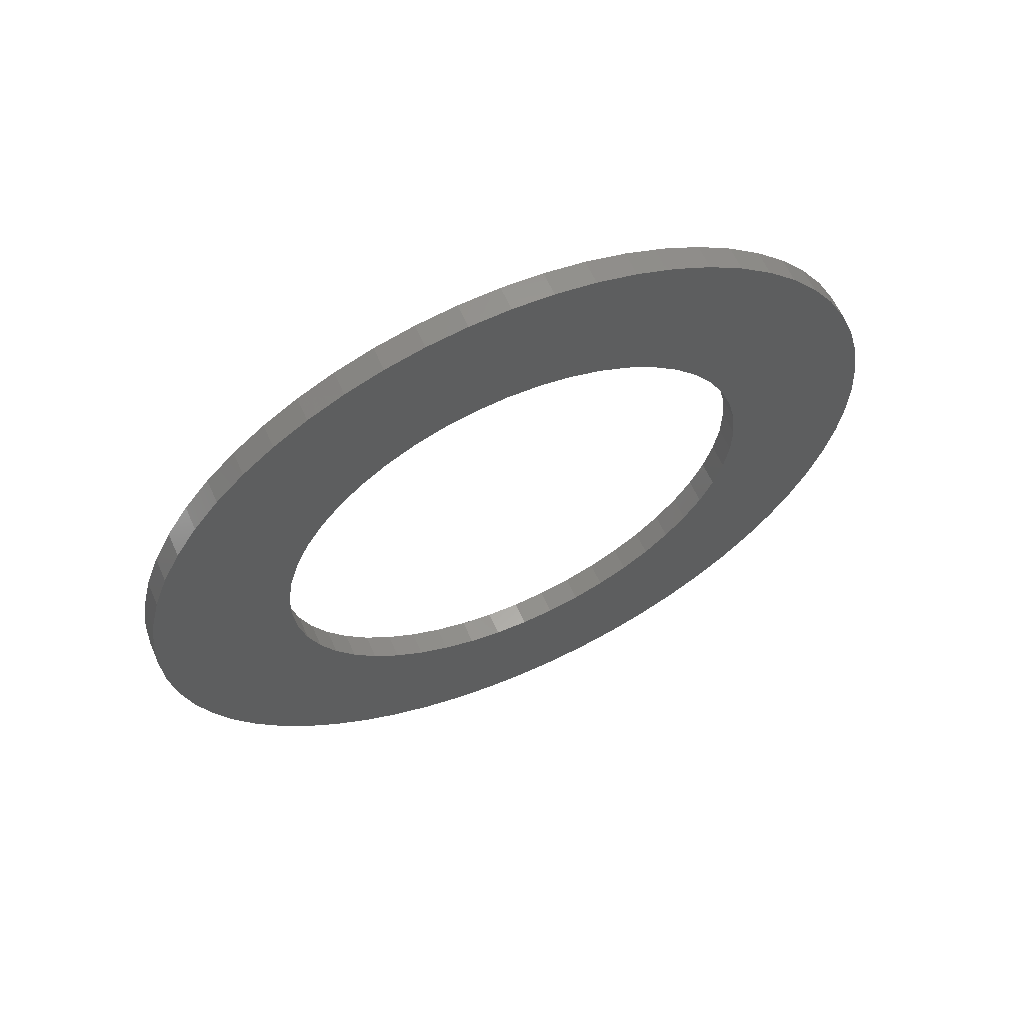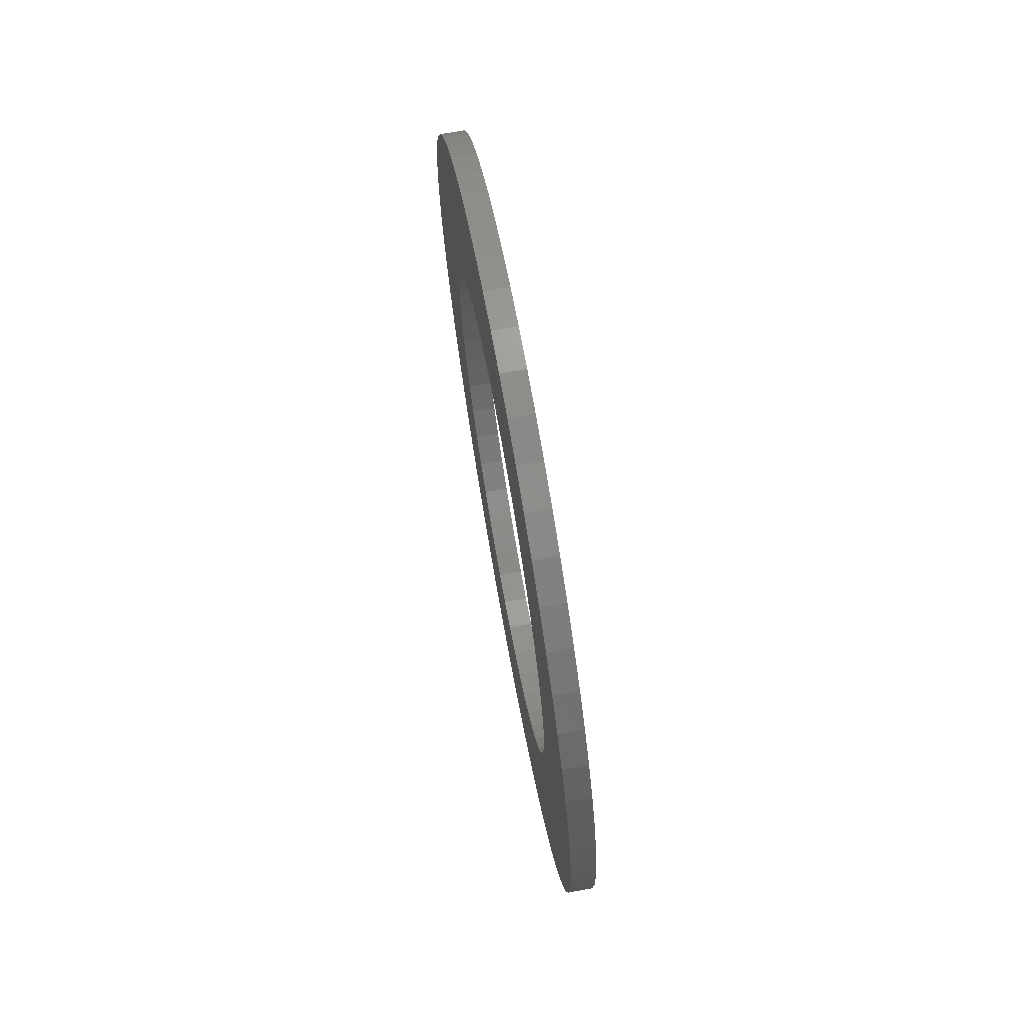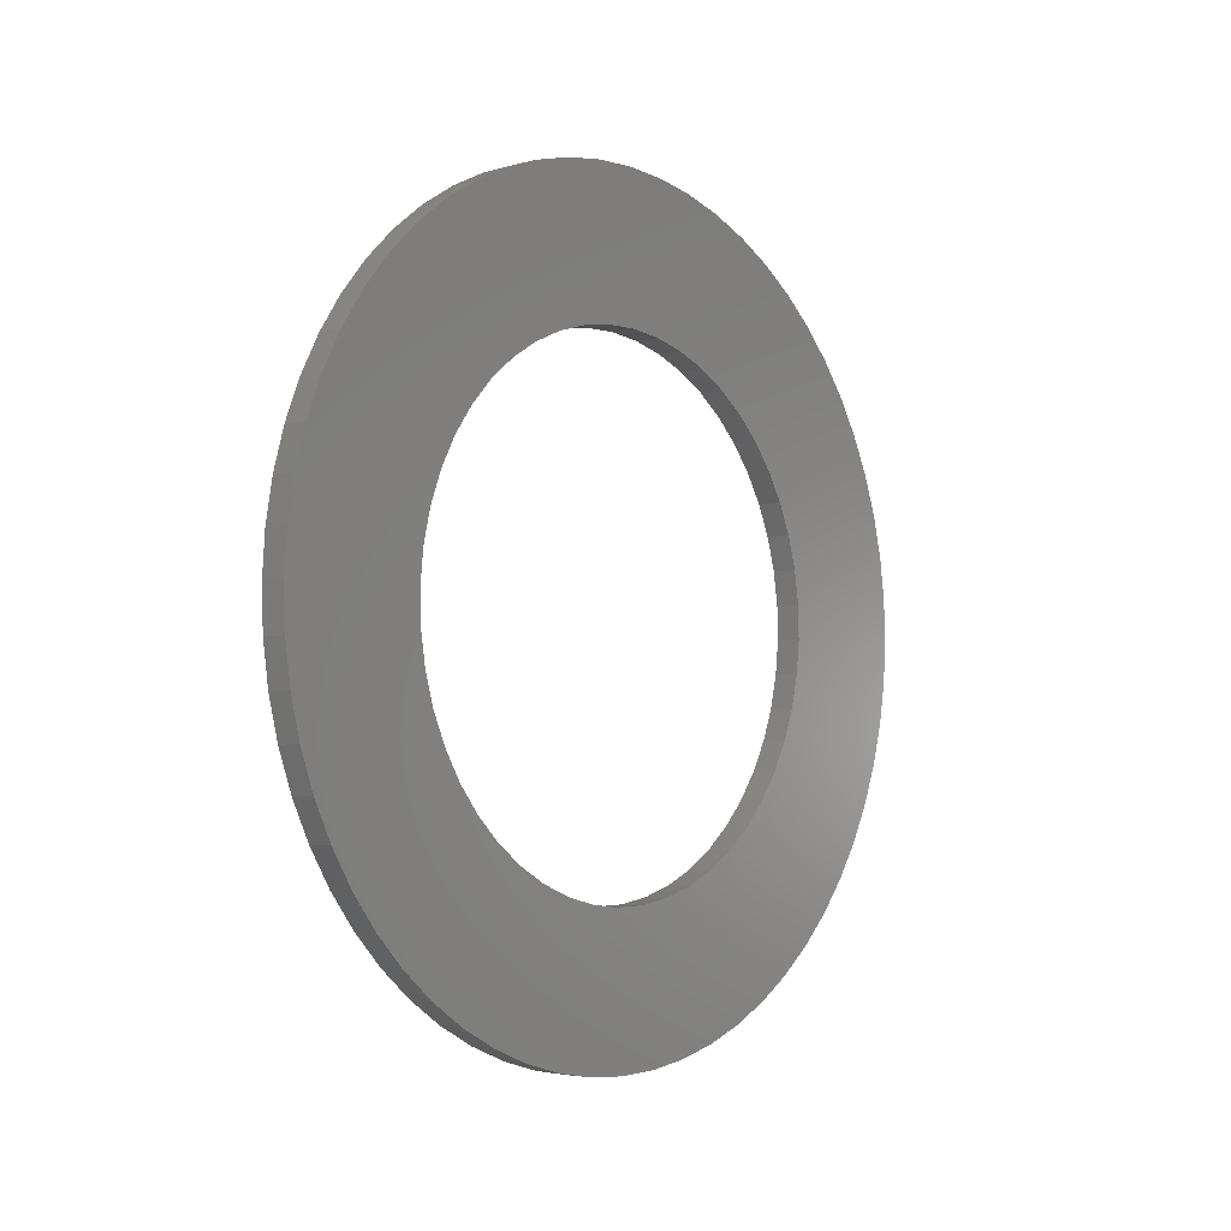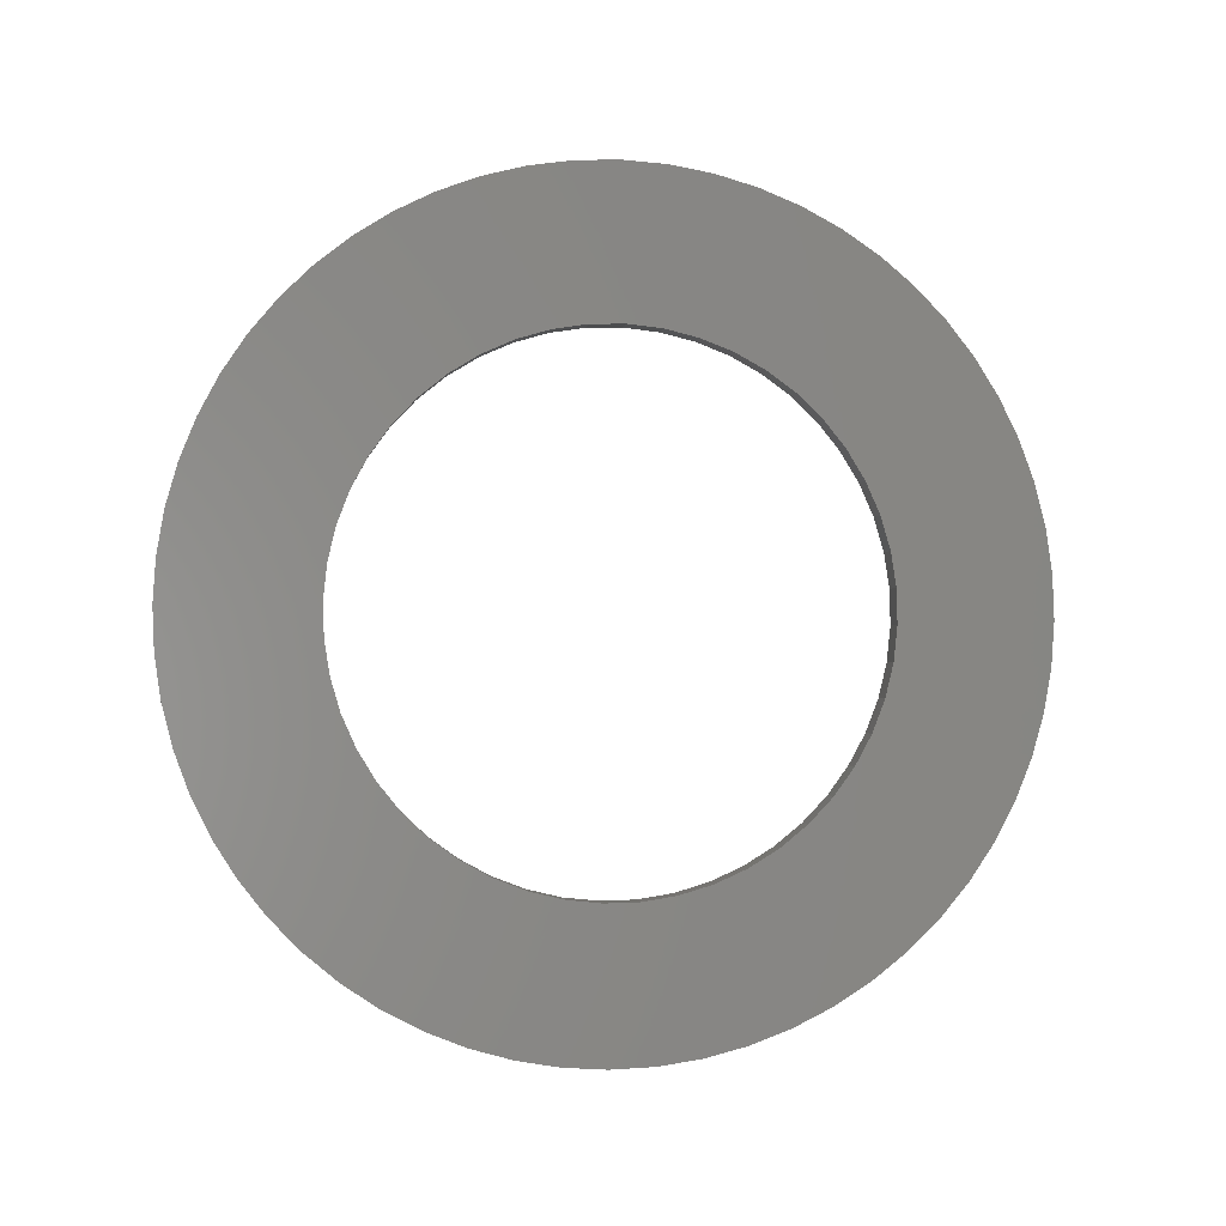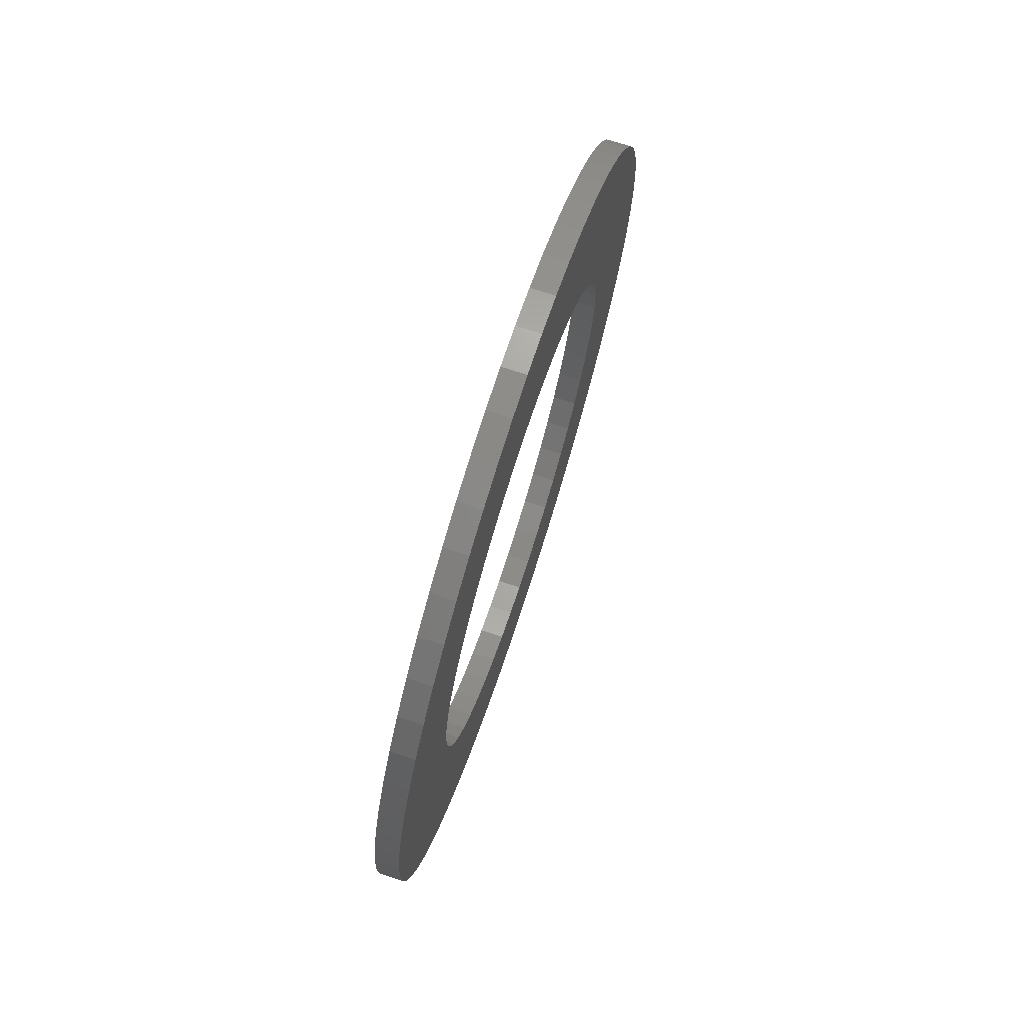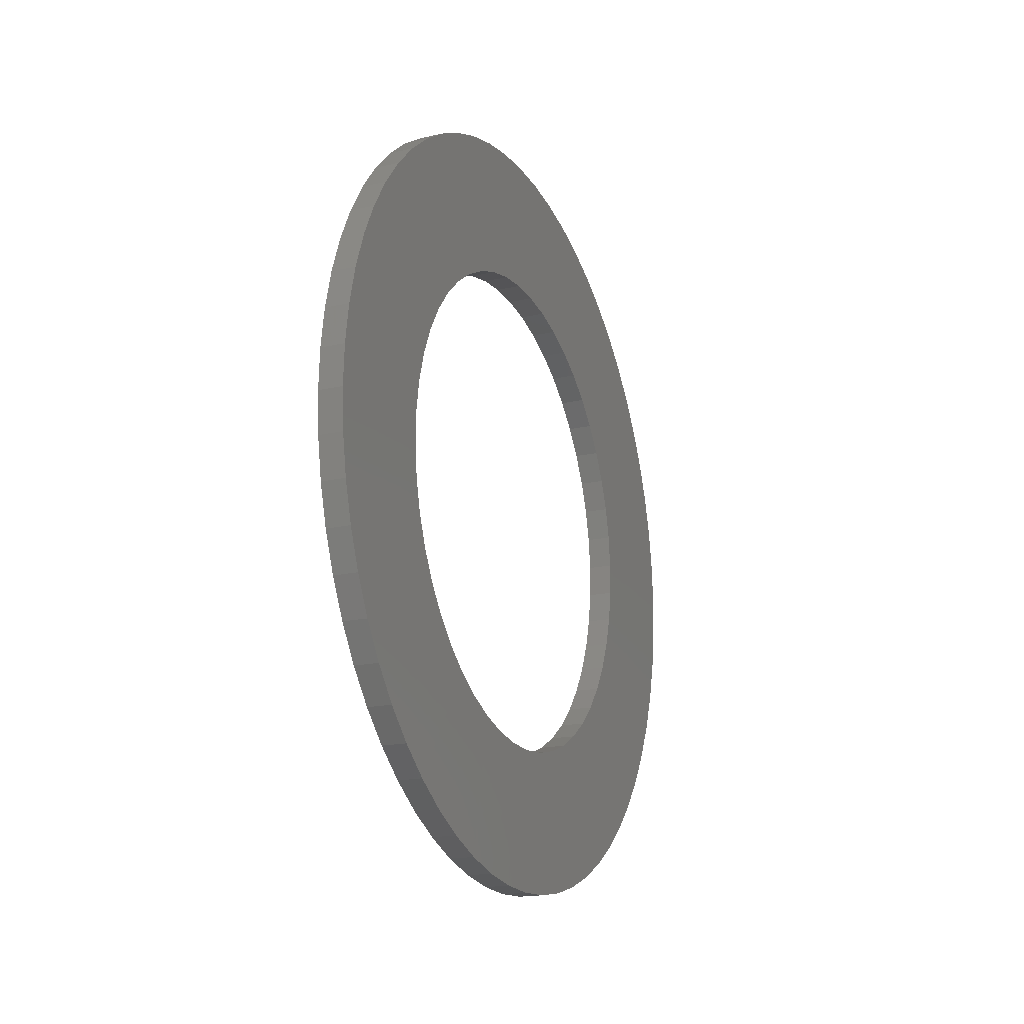
<metadata>
{"format":"stl","ext":"stl","renderer":"f3d","projection":"perspective","resolution":1024,"background":"white","views":[{"elev":61.4,"azim":-113.9,"up":"+Z"},{"elev":71.3,"azim":169.9,"up":"+Z"},{"elev":-3.9,"azim":40.5,"up":"+Y"},{"elev":-1.3,"azim":81.9,"up":"+Y"},{"elev":72.8,"azim":18.0,"up":"+Y"},{"elev":-18.4,"azim":-156.2,"up":"+Z"}]}
</metadata>
<code>
# stl→obj: 86 verts, 432 faces
v 2226 1341 1933
v 2226 1341 1930
v 2226 1342 1932
v 2226 1341 1929
v 2226 1342 1929
v 2226 1343 1932
v 2226 1343 1929
v 2226 1344 1932
v 2226 1347 1937
v 2226 1350 1936
v 2226 1348 1937
v 2226 1350 1937
v 2226 1347 1938
v 2226 1350 1938
v 2226 1347 1939
v 2226 1350 1939
v 2226 1338 1936
v 2226 1335 1934
v 2226 1338 1935
v 2226 1335 1933
v 2226 1338 1934
v 2226 1336 1933
v 2226 1339 1934
v 2226 1336 1932
v 2226 1339 1933
v 2226 1346 1934
v 2226 1348 1932
v 2226 1349 1933
v 2226 1347 1935
v 2226 1350 1934
v 2226 1347 1936
v 2226 1350 1935
v 2226 1344 1930
v 2226 1345 1930
v 2226 1344 1933
v 2226 1346 1930
v 2226 1345 1933
v 2226 1347 1931
v 2226 1348 1931
v 2226 1350 1940
v 2226 1350 1941
v 2226 1347 1940
v 2226 1349 1941
v 2226 1349 1942
v 2226 1346 1941
v 2226 1348 1943
v 2226 1337 1932
v 2226 1338 1931
v 2226 1340 1933
v 2226 1339 1930
v 2226 1340 1930
v 2226 1337 1938
v 2226 1334 1938
v 2226 1337 1937
v 2226 1334 1937
v 2226 1337 1936
v 2226 1335 1936
v 2226 1335 1935
v 2226 1339 1941
v 2226 1337 1943
v 2226 1338 1941
v 2226 1336 1942
v 2226 1338 1940
v 2226 1336 1941
v 2226 1335 1941
v 2226 1338 1939
v 2226 1335 1940
v 2226 1335 1939
v 2226 1341 1942
v 2226 1339 1945
v 2226 1340 1942
v 2226 1339 1944
v 2226 1339 1942
v 2226 1338 1944
v 2226 1347 1944
v 2226 1345 1942
v 2226 1346 1945
v 2226 1344 1942
v 2226 1345 1945
v 2226 1343 1942
v 2226 1344 1945
v 2226 1343 1945
v 2226 1342 1942
v 2226 1342 1945
v 2226 1341 1945
v 2226 1340 1945
f 1 2 3
f 3 2 4
f 3 4 3
f 3 4 5
f 3 5 6
f 6 5 7
f 6 7 8
f 9 10 11
f 11 10 12
f 11 12 13
f 13 12 14
f 13 14 15
f 15 14 16
f 15 16 15
f 17 18 19
f 19 18 20
f 19 20 21
f 21 20 22
f 21 22 23
f 23 22 24
f 23 24 25
f 26 27 26
f 26 27 28
f 26 28 29
f 29 28 28
f 29 28 29
f 29 28 30
f 29 30 31
f 31 30 32
f 31 32 9
f 9 32 10
f 9 10 10
f 7 33 8
f 8 33 34
f 8 34 35
f 35 34 36
f 35 36 37
f 37 36 36
f 37 36 37
f 37 36 38
f 37 38 26
f 26 38 39
f 26 39 27
f 16 40 15
f 15 40 41
f 15 41 42
f 42 41 43
f 42 43 42
f 42 43 44
f 42 44 45
f 45 44 46
f 45 46 45
f 24 47 25
f 25 47 48
f 25 48 49
f 49 48 48
f 49 48 49
f 49 48 50
f 49 50 1
f 1 50 51
f 1 51 2
f 52 53 52
f 52 53 53
f 52 53 54
f 54 53 55
f 54 55 56
f 56 55 57
f 56 57 17
f 17 57 58
f 17 58 18
f 59 60 61
f 61 60 62
f 61 62 63
f 63 62 64
f 63 64 63
f 63 64 65
f 63 65 66
f 66 65 67
f 66 67 52
f 52 67 68
f 52 68 53
f 69 70 71
f 71 70 72
f 71 72 73
f 73 72 74
f 73 74 59
f 59 74 60
f 59 60 60
f 46 46 45
f 45 46 75
f 45 75 76
f 76 75 75
f 76 75 76
f 76 75 77
f 76 77 78
f 78 77 79
f 78 79 80
f 79 81 80
f 80 81 82
f 80 82 80
f 80 82 82
f 80 82 83
f 83 82 84
f 83 84 69
f 69 84 85
f 69 85 69
f 69 85 86
f 69 86 70
f 3 2 1
f 1 2 51
f 1 51 49
f 49 51 50
f 49 50 49
f 50 48 49
f 49 48 48
f 49 48 25
f 25 48 47
f 25 47 23
f 23 47 24
f 23 24 21
f 21 24 22
f 21 22 19
f 76 75 45
f 45 75 46
f 45 46 45
f 45 46 46
f 45 46 42
f 42 46 44
f 42 44 42
f 35 34 8
f 8 34 33
f 8 33 6
f 6 33 7
f 6 7 3
f 3 7 5
f 3 5 3
f 3 5 4
f 3 4 2
f 11 10 9
f 9 10 10
f 9 10 31
f 31 10 32
f 31 32 29
f 29 32 30
f 29 30 29
f 29 30 28
f 29 28 26
f 44 43 42
f 42 43 41
f 42 41 15
f 15 41 40
f 15 40 15
f 15 40 16
f 15 16 13
f 13 16 14
f 13 14 11
f 11 14 12
f 11 12 10
f 80 82 80
f 80 82 81
f 80 81 78
f 78 81 79
f 78 79 76
f 76 79 77
f 76 77 76
f 76 77 75
f 76 75 75
f 22 20 19
f 19 20 18
f 19 18 17
f 17 18 58
f 17 58 56
f 56 58 57
f 56 57 54
f 54 57 55
f 54 55 52
f 28 28 26
f 26 28 27
f 26 27 26
f 26 27 39
f 26 39 37
f 37 39 38
f 37 38 37
f 37 38 36
f 37 36 35
f 35 36 36
f 35 36 34
f 71 70 69
f 69 70 86
f 69 86 69
f 69 86 85
f 69 85 83
f 83 85 84
f 83 84 80
f 80 84 82
f 80 82 82
f 63 62 61
f 61 62 60
f 61 60 59
f 59 60 60
f 59 60 73
f 73 60 74
f 73 74 71
f 71 74 72
f 71 72 70
f 55 53 52
f 52 53 53
f 52 53 52
f 52 53 68
f 52 68 66
f 66 68 67
f 66 67 63
f 63 67 65
f 63 65 63
f 63 65 64
f 63 64 62
f 20 22 22
f 22 22 24
f 22 24 24
f 24 24 47
f 24 47 47
f 47 47 48
f 47 48 48
f 48 48 48
f 48 48 48
f 48 48 50
f 48 50 50
f 50 50 51
f 50 51 51
f 51 51 2
f 51 2 2
f 2 2 4
f 2 4 4
f 4 4 5
f 4 5 5
f 5 5 7
f 5 7 7
f 7 7 33
f 7 33 33
f 33 33 34
f 33 34 34
f 34 34 36
f 34 36 36
f 36 36 36
f 36 36 36
f 36 36 38
f 36 38 38
f 38 38 39
f 38 39 39
f 39 39 27
f 39 27 27
f 27 27 28
f 27 28 28
f 28 28 28
f 28 28 28
f 28 28 30
f 28 30 30
f 30 30 32
f 30 32 32
f 32 32 10
f 32 10 10
f 10 10 10
f 10 10 10
f 10 10 12
f 10 12 12
f 12 12 14
f 12 14 14
f 14 14 16
f 14 16 16
f 16 16 40
f 16 40 40
f 40 40 41
f 40 41 41
f 41 41 43
f 41 43 43
f 43 43 44
f 43 44 44
f 44 44 46
f 44 46 46
f 46 46 46
f 46 46 46
f 46 46 75
f 46 75 75
f 75 75 75
f 75 75 75
f 75 75 77
f 75 77 77
f 77 77 79
f 77 79 79
f 79 79 81
f 79 81 81
f 81 81 82
f 81 82 82
f 82 82 82
f 82 82 82
f 82 82 84
f 82 84 84
f 84 84 85
f 84 85 85
f 85 85 86
f 85 86 86
f 86 86 70
f 86 70 70
f 70 70 72
f 70 72 72
f 72 72 74
f 72 74 74
f 74 74 60
f 74 60 60
f 60 60 60
f 60 60 60
f 60 60 62
f 60 62 62
f 62 62 64
f 62 64 64
f 64 64 65
f 64 65 65
f 65 65 67
f 65 67 67
f 67 67 68
f 67 68 68
f 68 68 53
f 68 53 53
f 53 53 53
f 53 53 53
f 53 53 55
f 53 55 55
f 55 55 57
f 55 57 57
f 57 57 58
f 57 58 58
f 58 58 18
f 58 18 18
f 18 18 20
f 18 20 20
f 20 20 22
f 23 21 21
f 21 21 19
f 21 19 19
f 19 19 17
f 19 17 17
f 17 17 56
f 17 56 56
f 56 56 54
f 56 54 54
f 54 54 52
f 54 52 52
f 52 52 52
f 52 52 52
f 52 52 66
f 52 66 66
f 66 66 63
f 66 63 63
f 63 63 63
f 63 63 63
f 63 63 61
f 63 61 61
f 61 61 59
f 61 59 59
f 59 59 73
f 59 73 73
f 73 73 71
f 73 71 71
f 71 71 69
f 71 69 69
f 69 69 69
f 69 69 69
f 69 69 83
f 69 83 83
f 83 83 80
f 83 80 80
f 80 80 80
f 80 80 80
f 80 80 78
f 80 78 78
f 78 78 76
f 78 76 76
f 76 76 76
f 76 76 76
f 76 76 45
f 76 45 45
f 45 45 45
f 45 45 45
f 45 45 42
f 45 42 42
f 42 42 42
f 42 42 42
f 42 42 15
f 42 15 15
f 15 15 15
f 15 15 15
f 15 15 13
f 15 13 13
f 13 13 11
f 13 11 11
f 11 11 9
f 11 9 9
f 9 9 31
f 9 31 31
f 31 31 29
f 31 29 29
f 29 29 29
f 29 29 29
f 29 29 26
f 29 26 26
f 26 26 26
f 26 26 26
f 26 26 37
f 26 37 37
f 37 37 37
f 37 37 37
f 37 37 35
f 37 35 35
f 35 35 8
f 35 8 8
f 8 8 6
f 8 6 6
f 6 6 3
f 6 3 3
f 3 3 3
f 3 3 3
f 3 3 1
f 3 1 1
f 1 1 49
f 1 49 49
f 49 49 49
f 49 49 49
f 49 49 25
f 49 25 25
f 25 25 23
f 25 23 23
f 23 23 21

</code>
